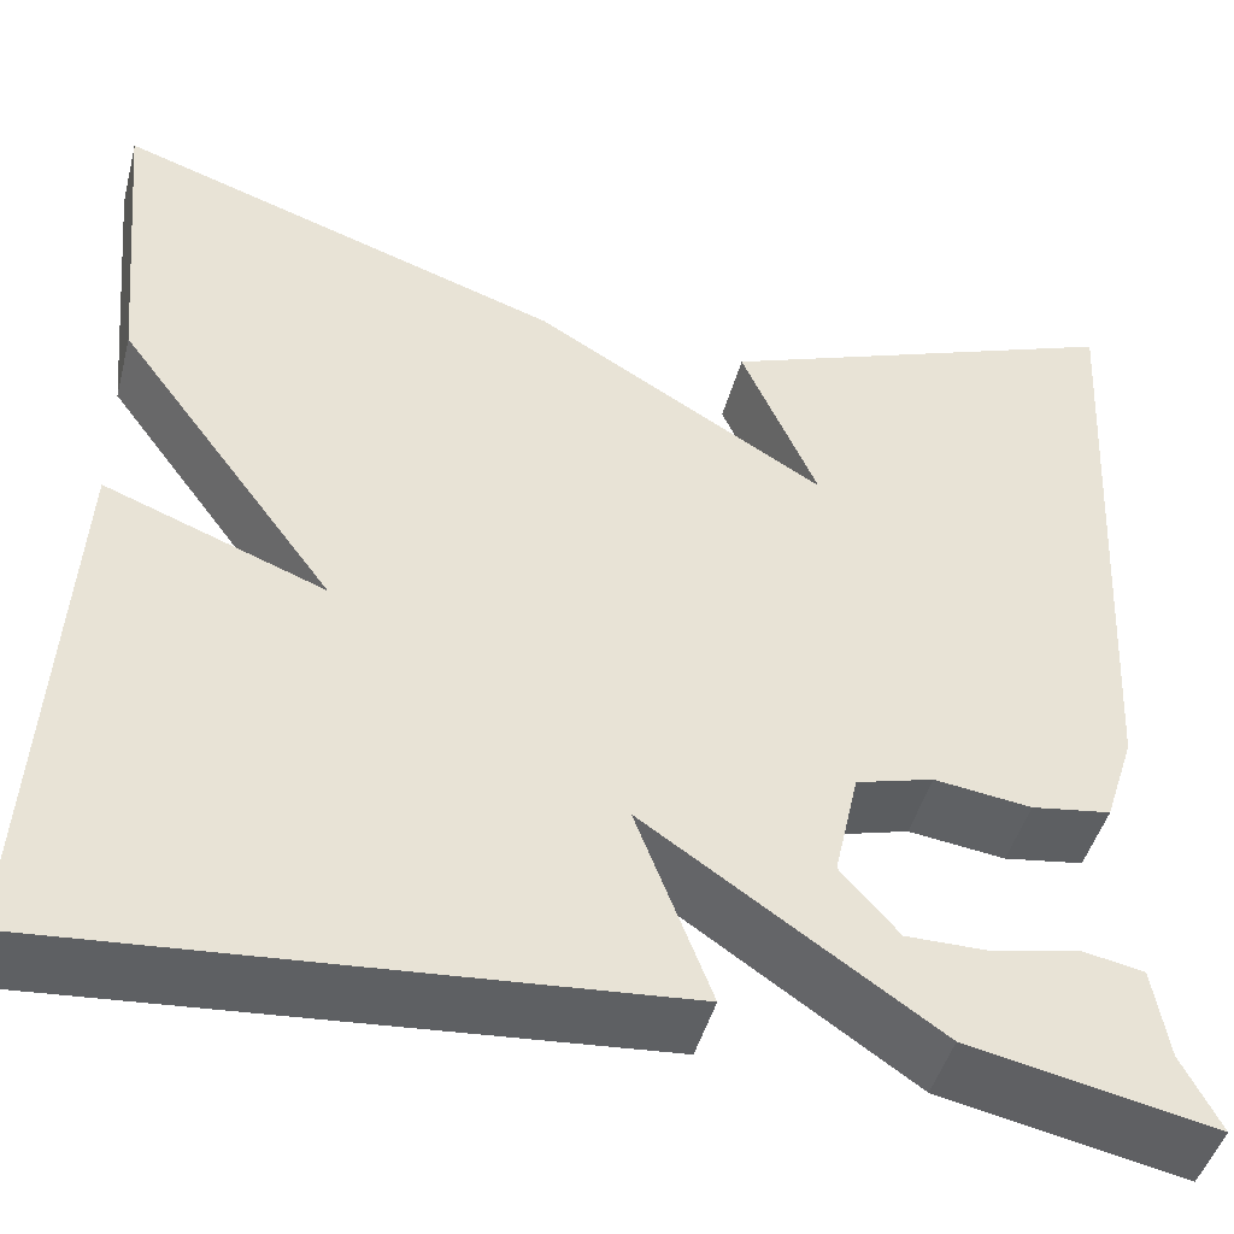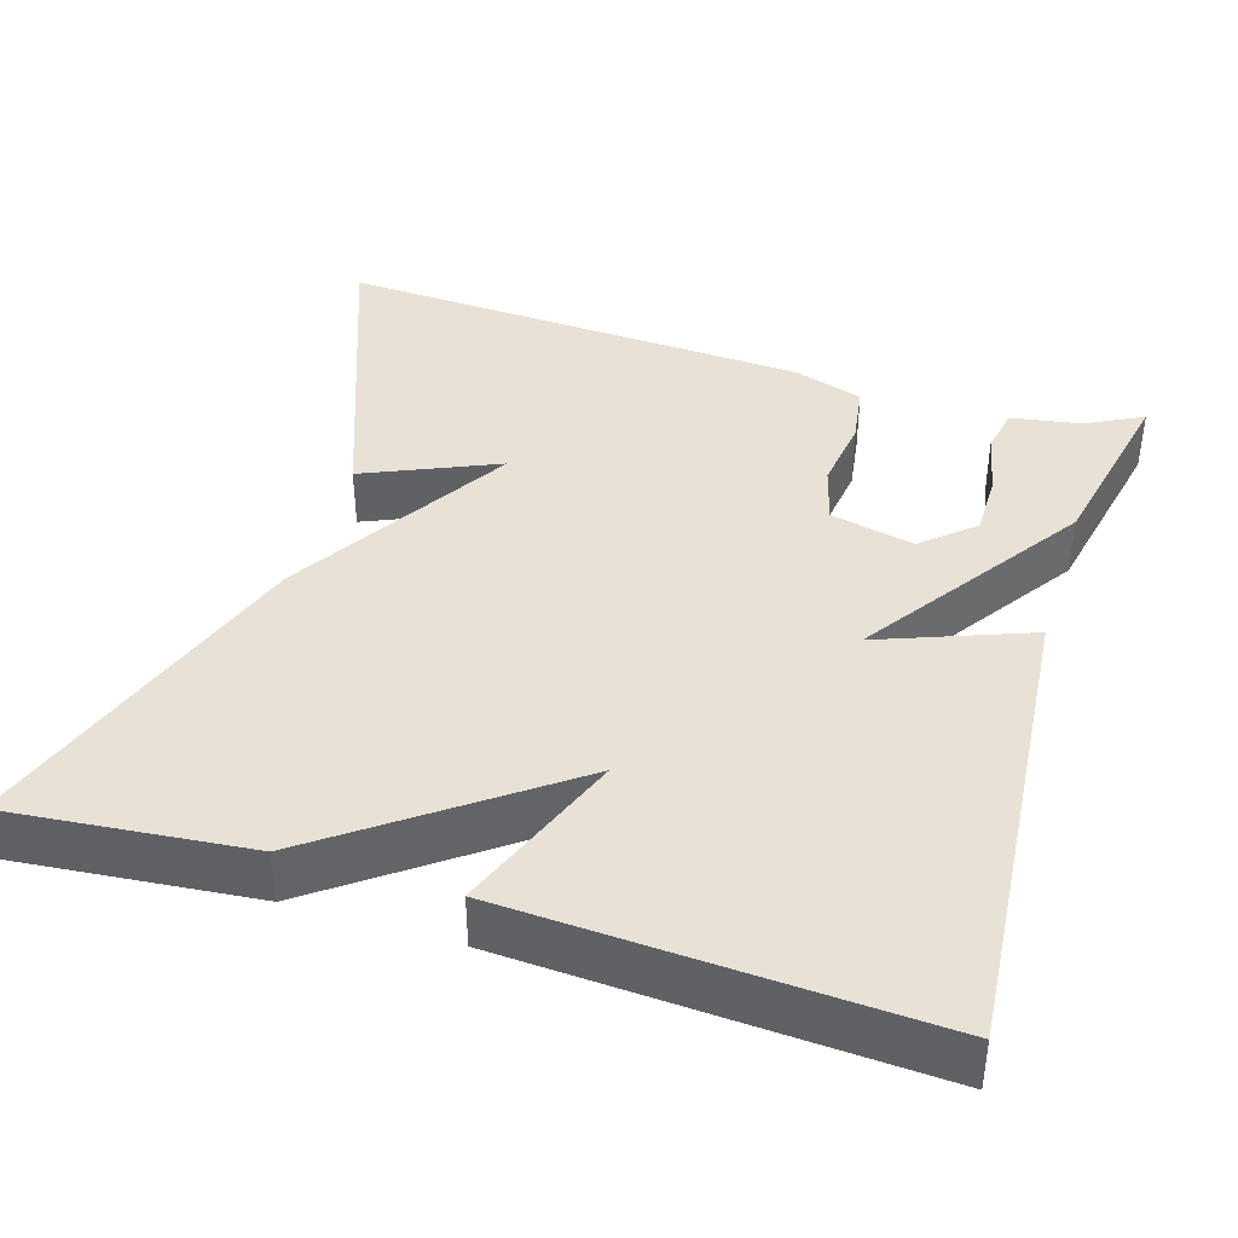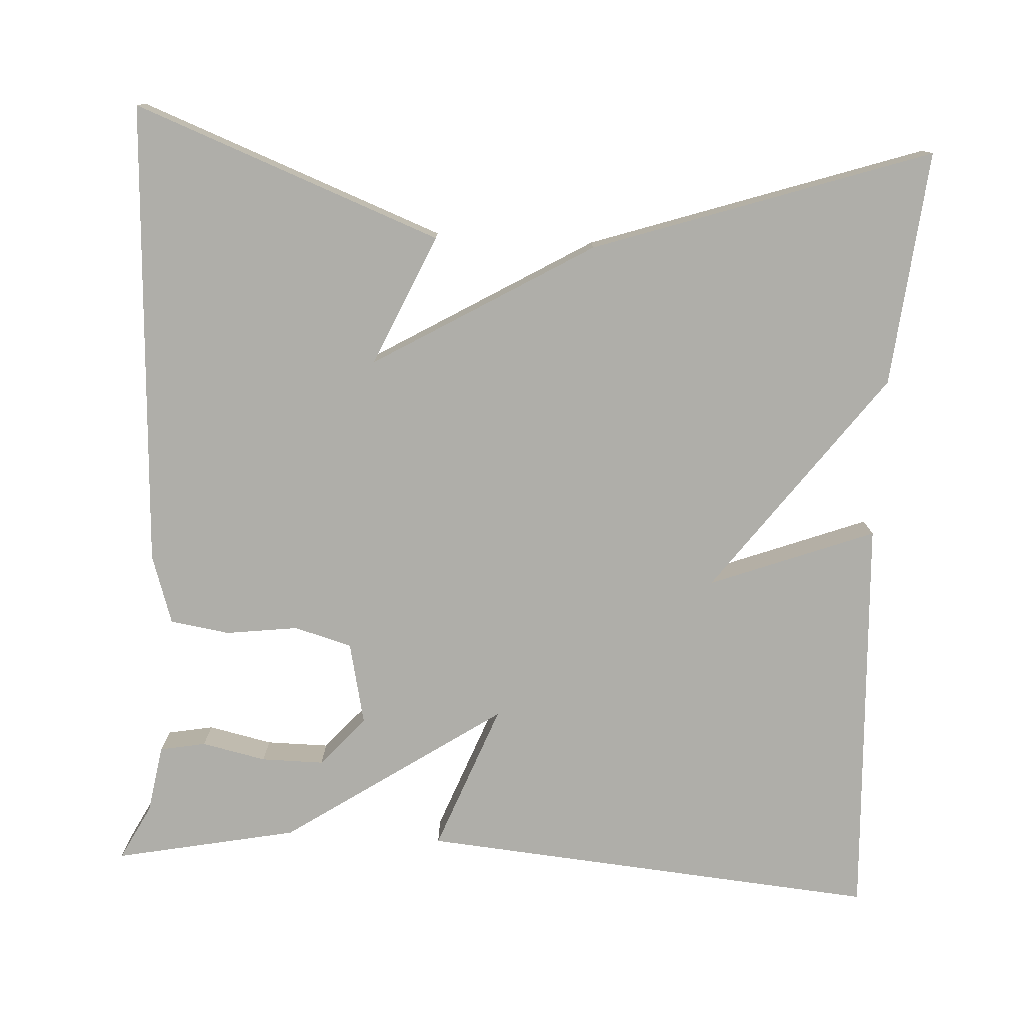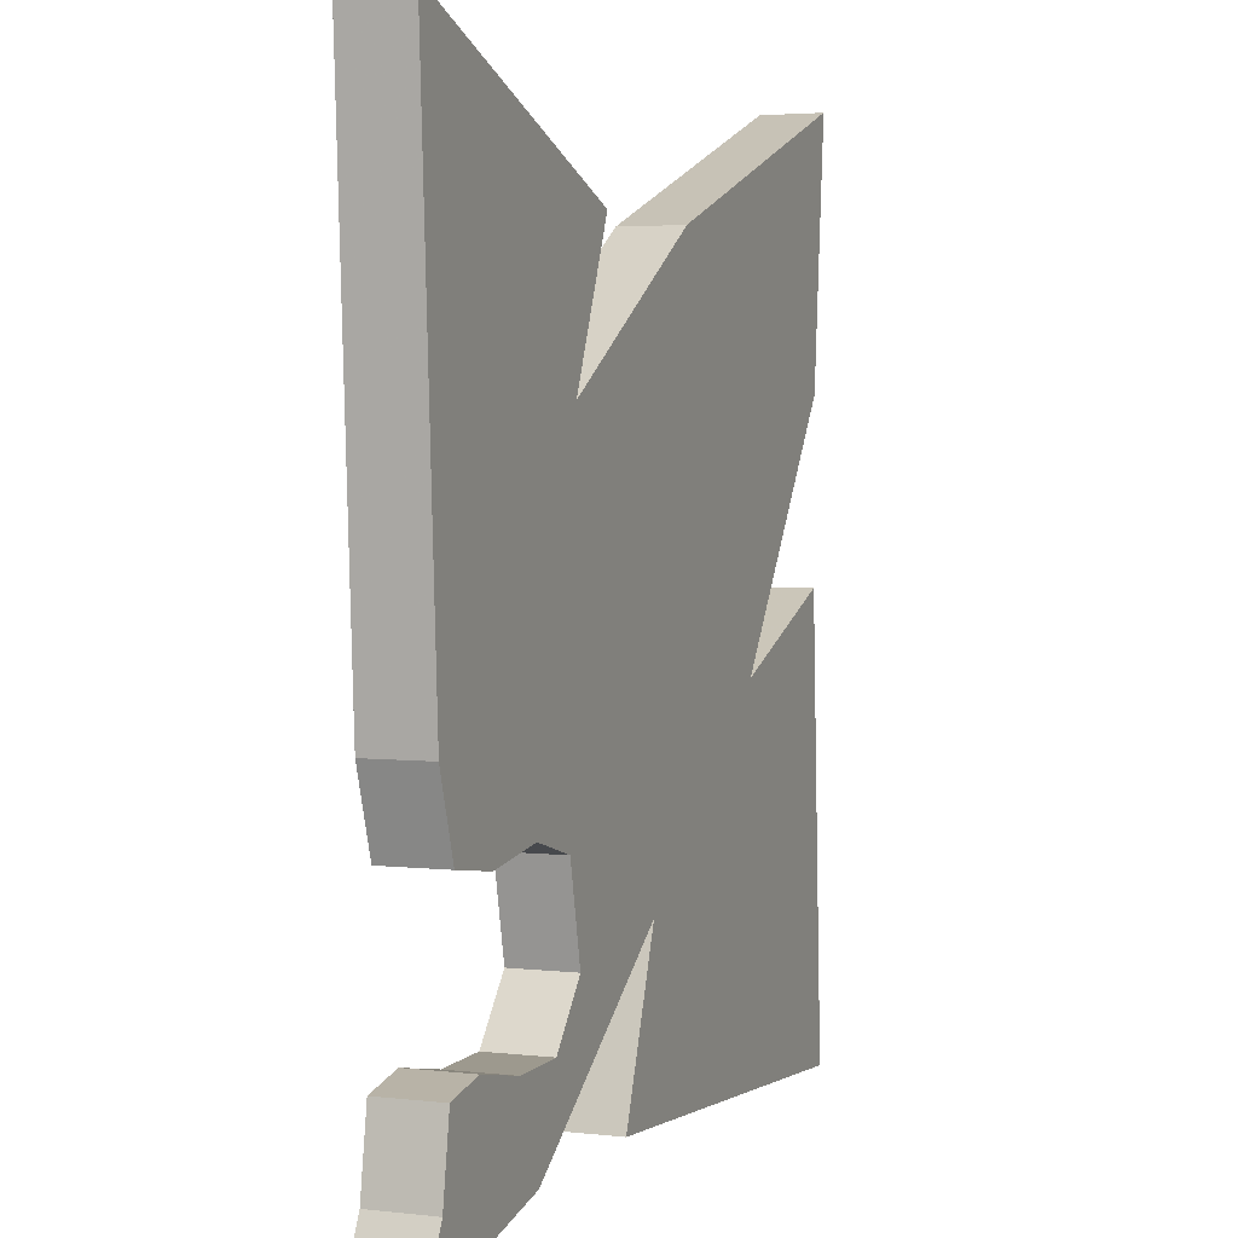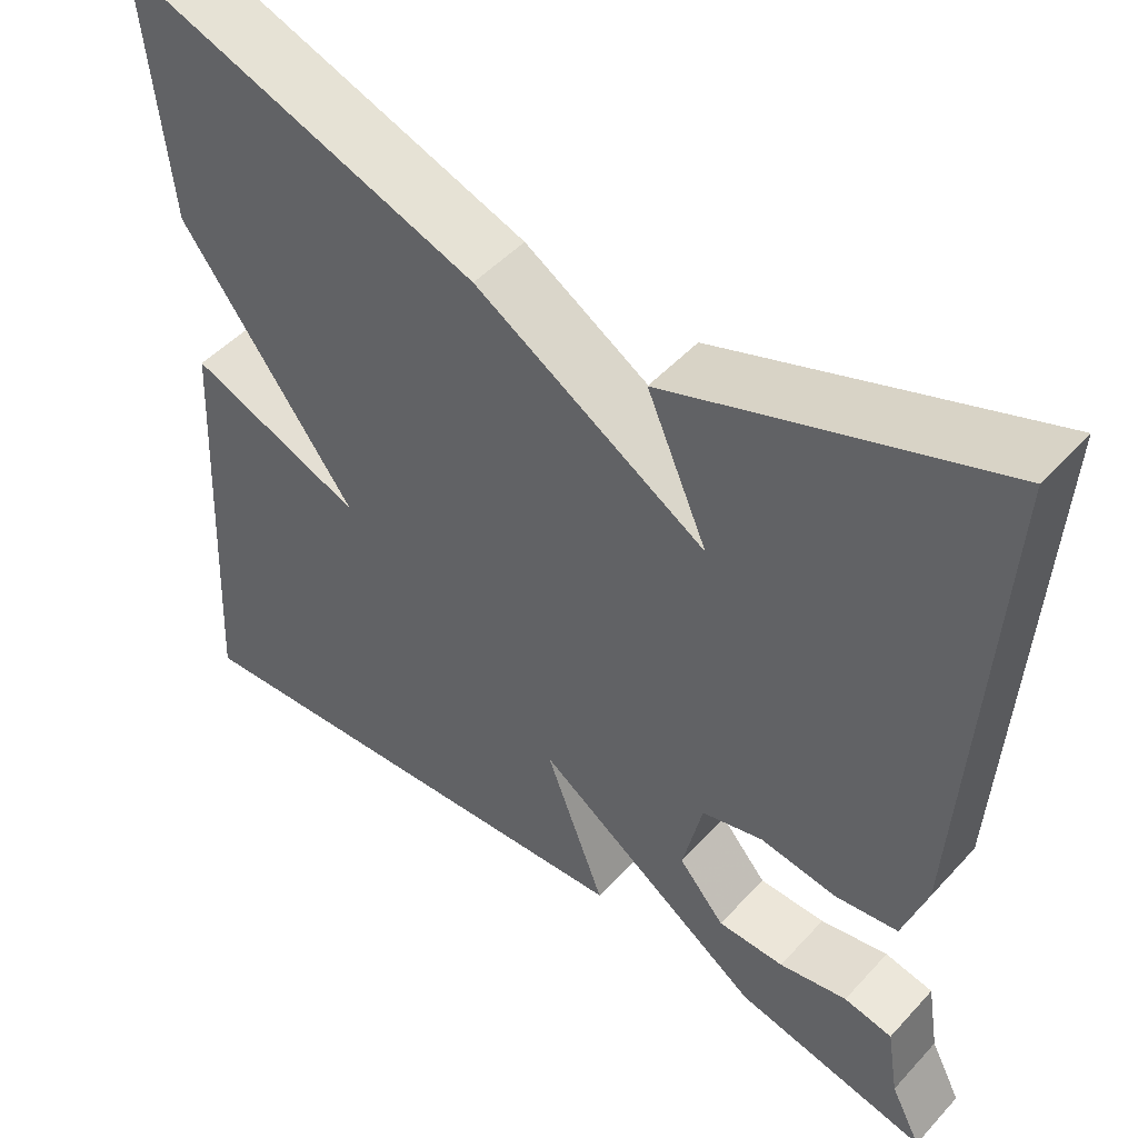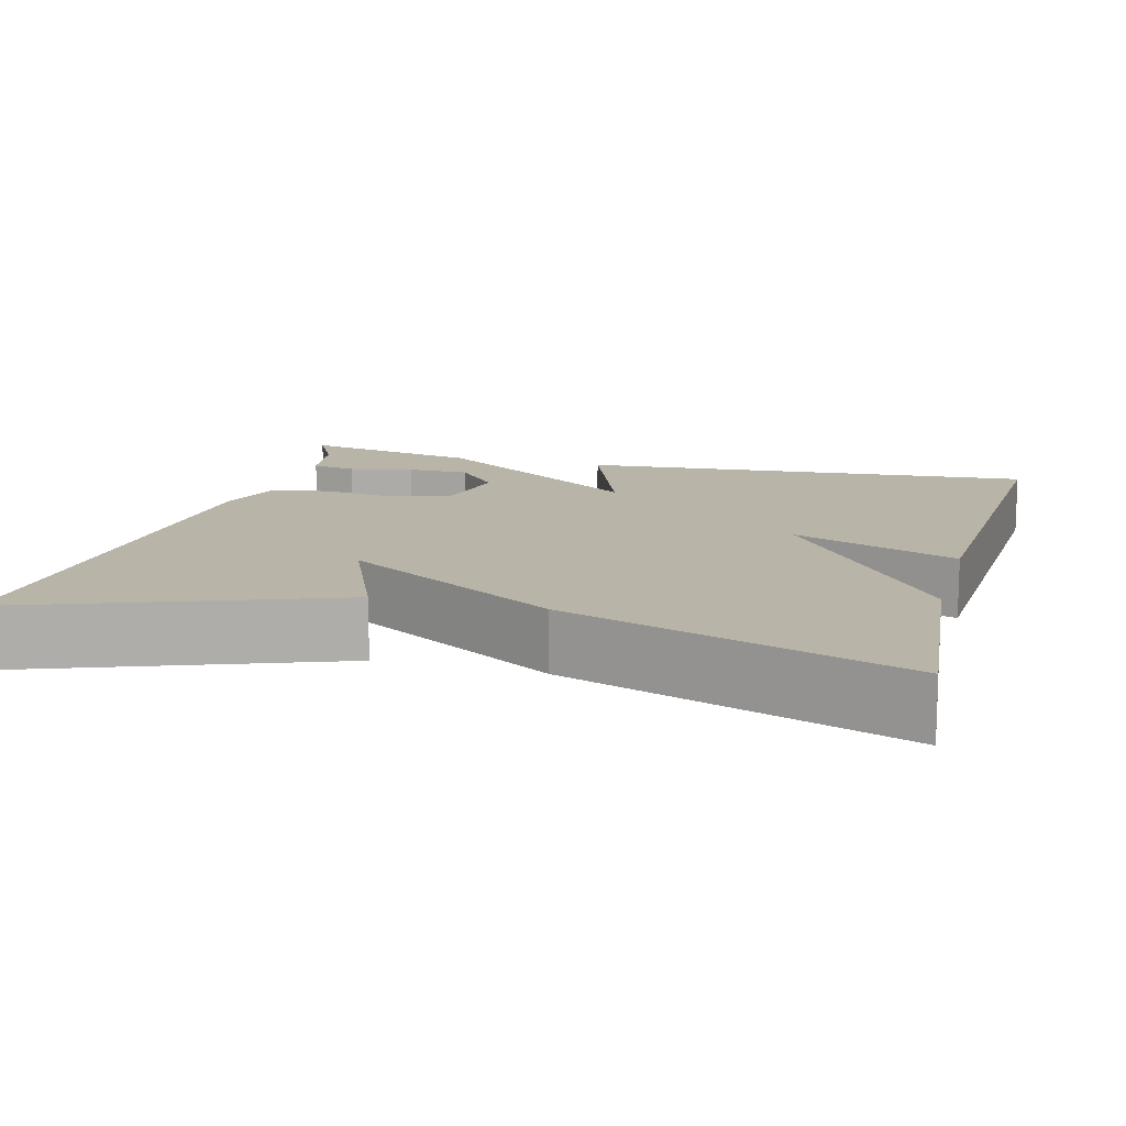
<metadata>
{"format":"obj","ext":"obj","renderer":"f3d","projection":"perspective","resolution":1024,"background":"white","views":[{"elev":-45.8,"azim":165.3,"up":"+Z"},{"elev":40.1,"azim":107.1,"up":"+Y"},{"elev":-77.5,"azim":-3.4,"up":"+Y"},{"elev":3.4,"azim":-68.9,"up":"+Z"},{"elev":48.9,"azim":-139.7,"up":"+Z"},{"elev":13.0,"azim":15.2,"up":"+Y"}]}
</metadata>
<code>
v -0.5 0.07 0.5
v -0.118 0.07 0.357
v -0.189 0.07 0.194
v 0.082 0.07 0.357
v 0.5 0.07 0.5
v 0.472 0.07 0.207
v 0.267 0.07 -0.072
v 0.472 0.07 0.007
v 0.5 0.07 -0.5
v -0.073 0.07 -0.453
v -0.003 0.07 -0.269
v -0.273 0.07 -0.453
v -0.5 0.07 -0.5
v -0.464 0.07 -0.43
v -0.45 0.07 -0.345
v -0.393 0.07 -0.334
v -0.313 0.07 -0.351
v -0.235 0.07 -0.351
v -0.181 0.07 -0.289
v -0.204 0.07 -0.186
v -0.276 0.07 -0.166
v -0.366 0.07 -0.178
v -0.44 0.07 -0.167
v -0.468 0.07 -0.081
v -0.5 0 0.5
v -0.118 0 0.357
v -0.189 0 0.194
v 0.082 0 0.357
v 0.5 0 0.5
v 0.472 0 0.207
v 0.267 0 -0.072
v 0.472 0 0.007
v 0.5 0 -0.5
v -0.073 0 -0.453
v -0.003 0 -0.269
v -0.273 0 -0.453
v -0.5 0 -0.5
v -0.464 0 -0.43
v -0.45 0 -0.345
v -0.393 0 -0.334
v -0.313 0 -0.351
v -0.235 0 -0.351
v -0.181 0 -0.289
v -0.204 0 -0.186
v -0.276 0 -0.166
v -0.366 0 -0.178
v -0.44 0 -0.167
v -0.468 0 -0.081
f 23 24 1
f 22 23 1
f 21 22 1
f 20 21 1
f 14 15 16 17
f 14 17 18
f 13 14 18
f 11 12 13 18
f 9 10 11
f 8 9 11
f 7 8 11
f 6 7 11
f 5 6 11
f 4 5 11
f 3 4 11
f 1 2 3
f 20 1 3 11
f 19 20 11
f 11 18 19
f 25 48 47
f 25 47 46
f 25 46 45
f 25 45 44
f 41 40 39 38
f 42 41 38
f 42 38 37
f 42 37 36 35
f 35 34 33
f 35 33 32
f 35 32 31
f 35 31 30
f 35 30 29
f 35 29 28
f 35 28 27
f 27 26 25
f 35 27 25 44
f 35 44 43
f 43 42 35
f 1 25 26 2
f 2 26 27 3
f 3 27 28 4
f 4 28 29 5
f 5 29 30 6
f 6 30 31 7
f 7 31 32 8
f 8 32 33 9
f 9 33 34 10
f 10 34 35 11
f 11 35 36 12
f 12 36 37 13
f 13 37 38 14
f 14 38 39 15
f 15 39 40 16
f 16 40 41 17
f 17 41 42 18
f 18 42 43 19
f 19 43 44 20
f 20 44 45 21
f 21 45 46 22
f 22 46 47 23
f 23 47 48 24
f 24 48 25 1

</code>
